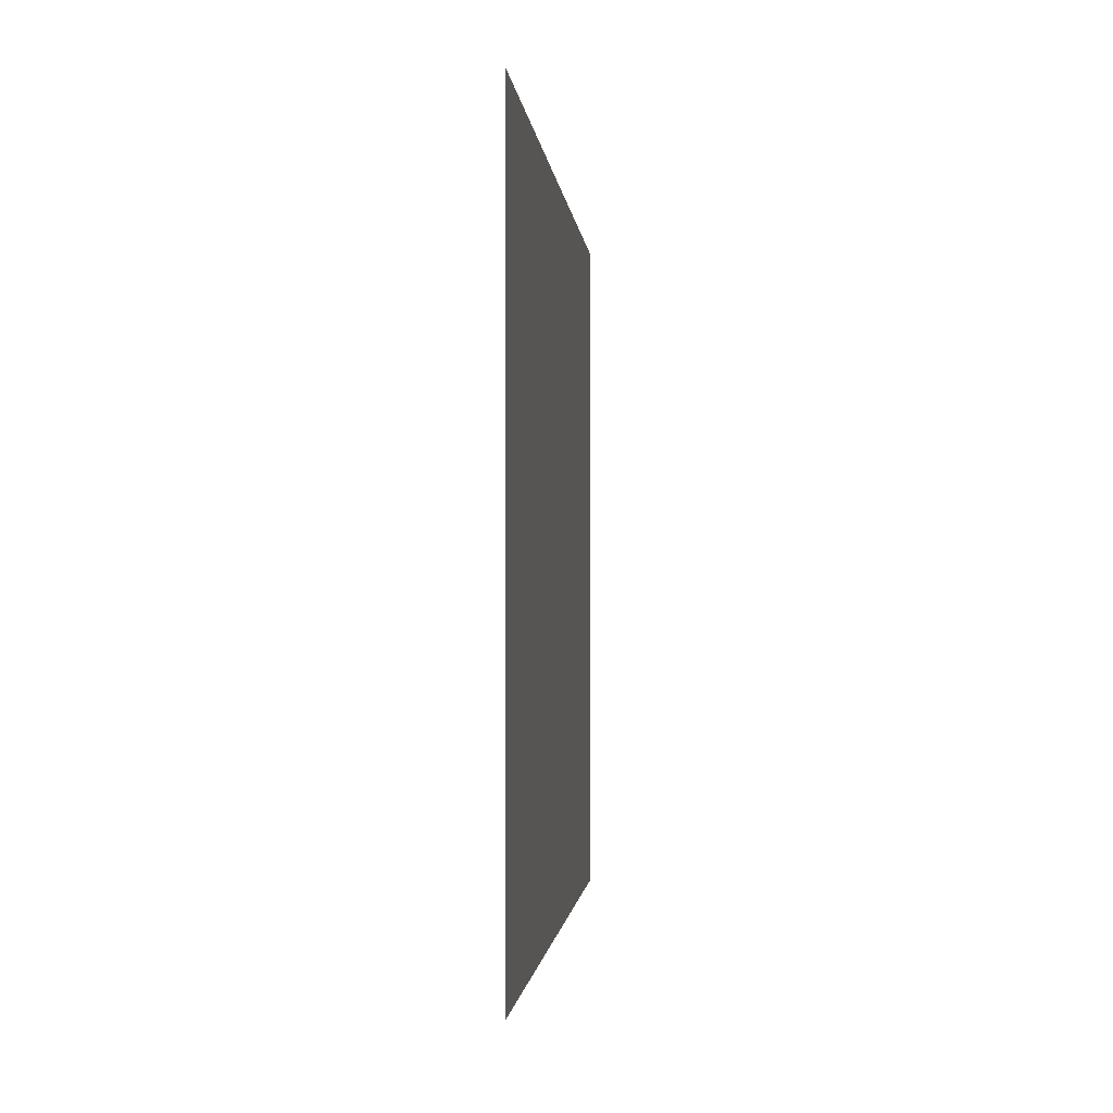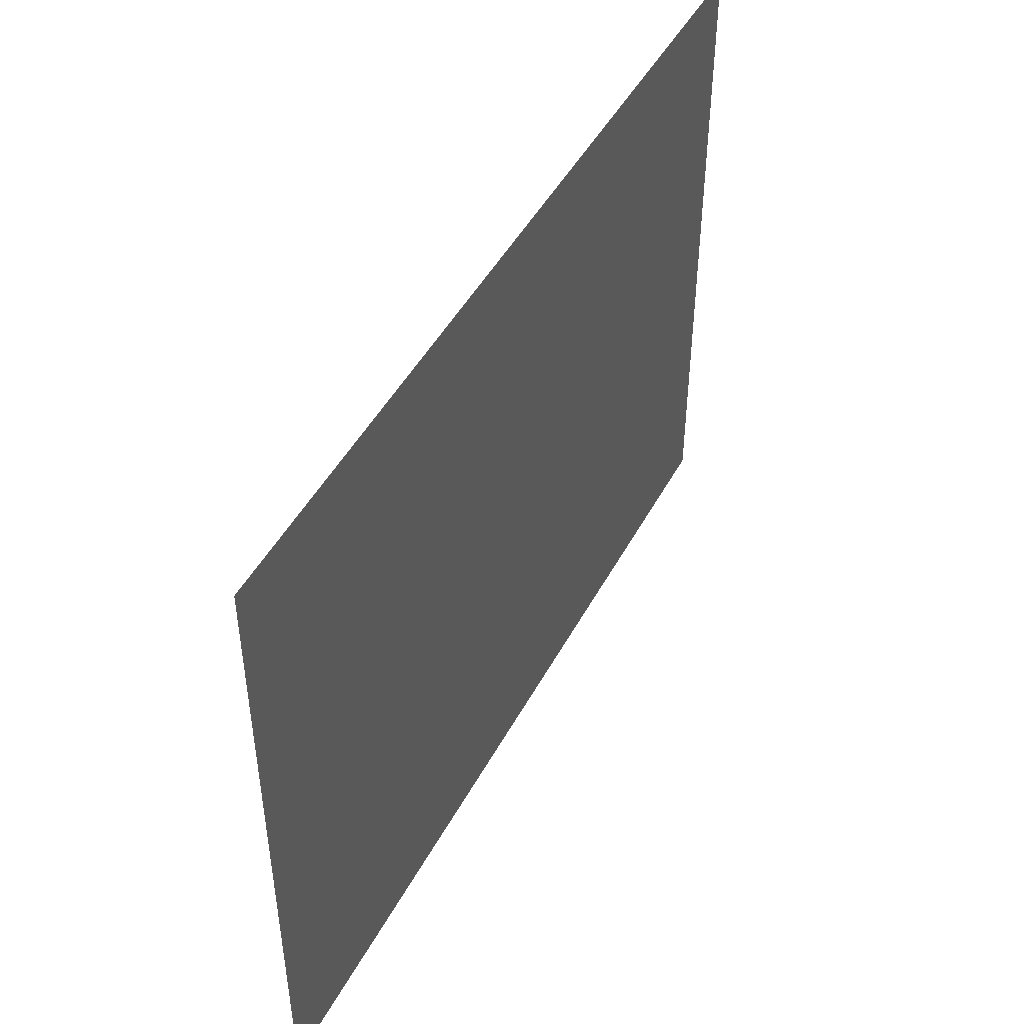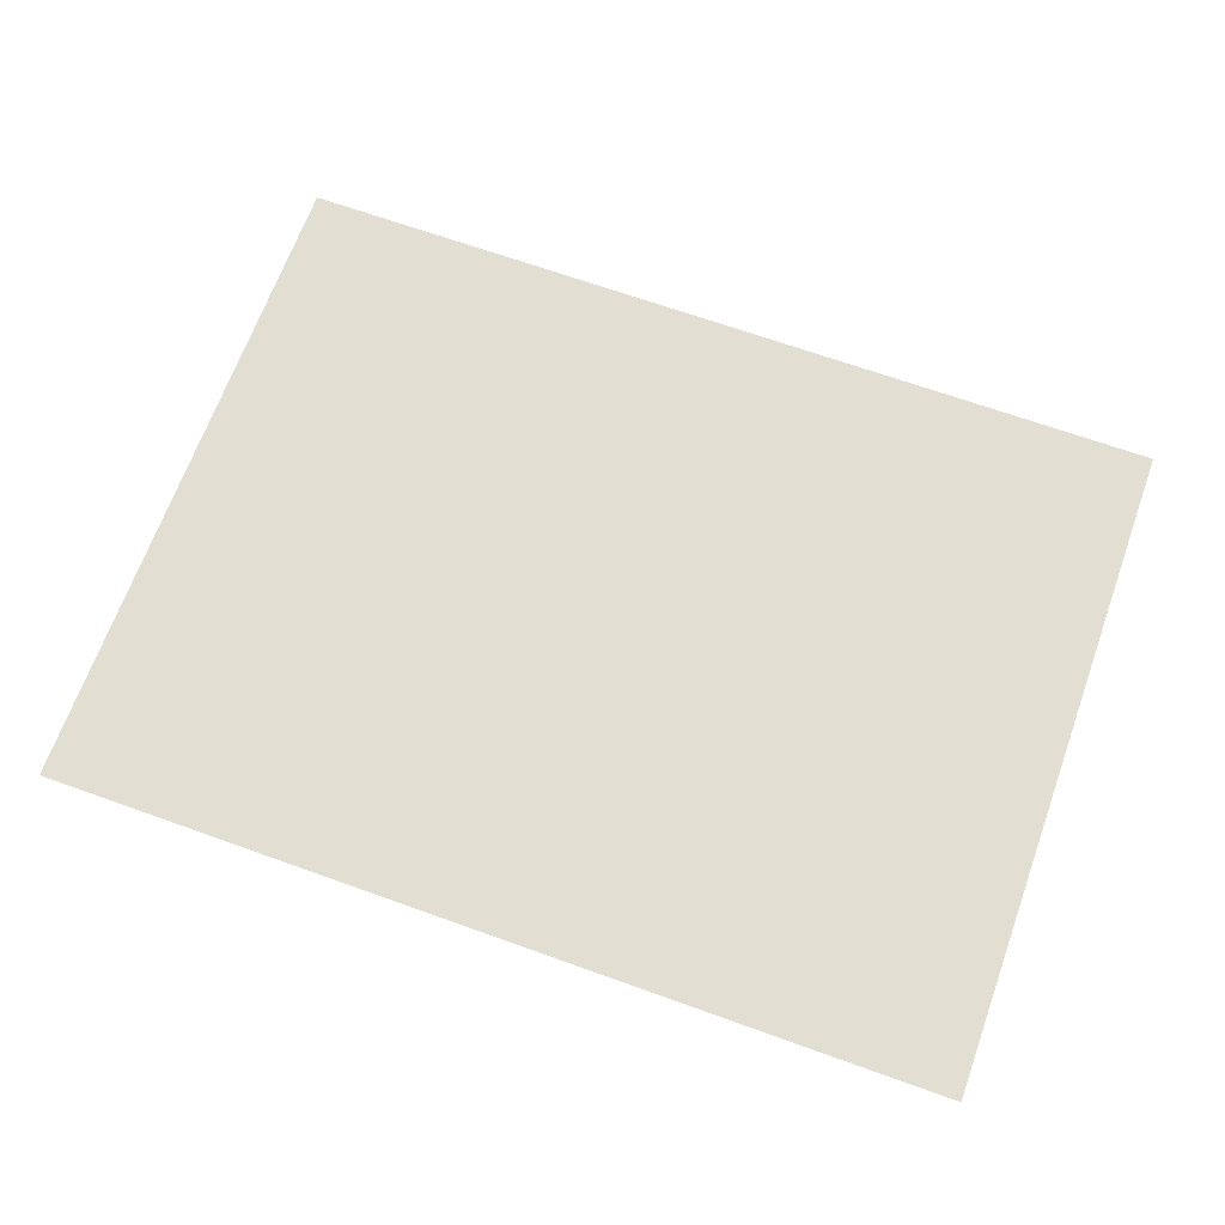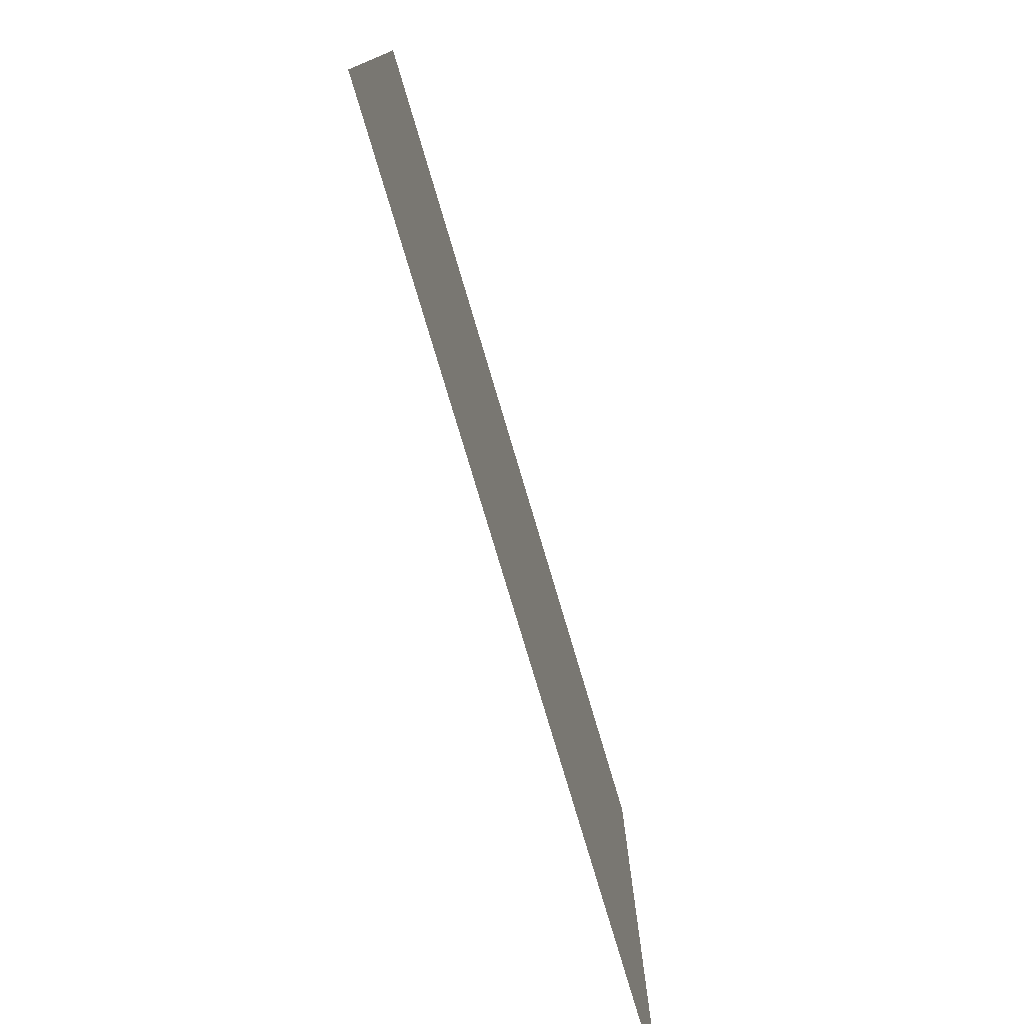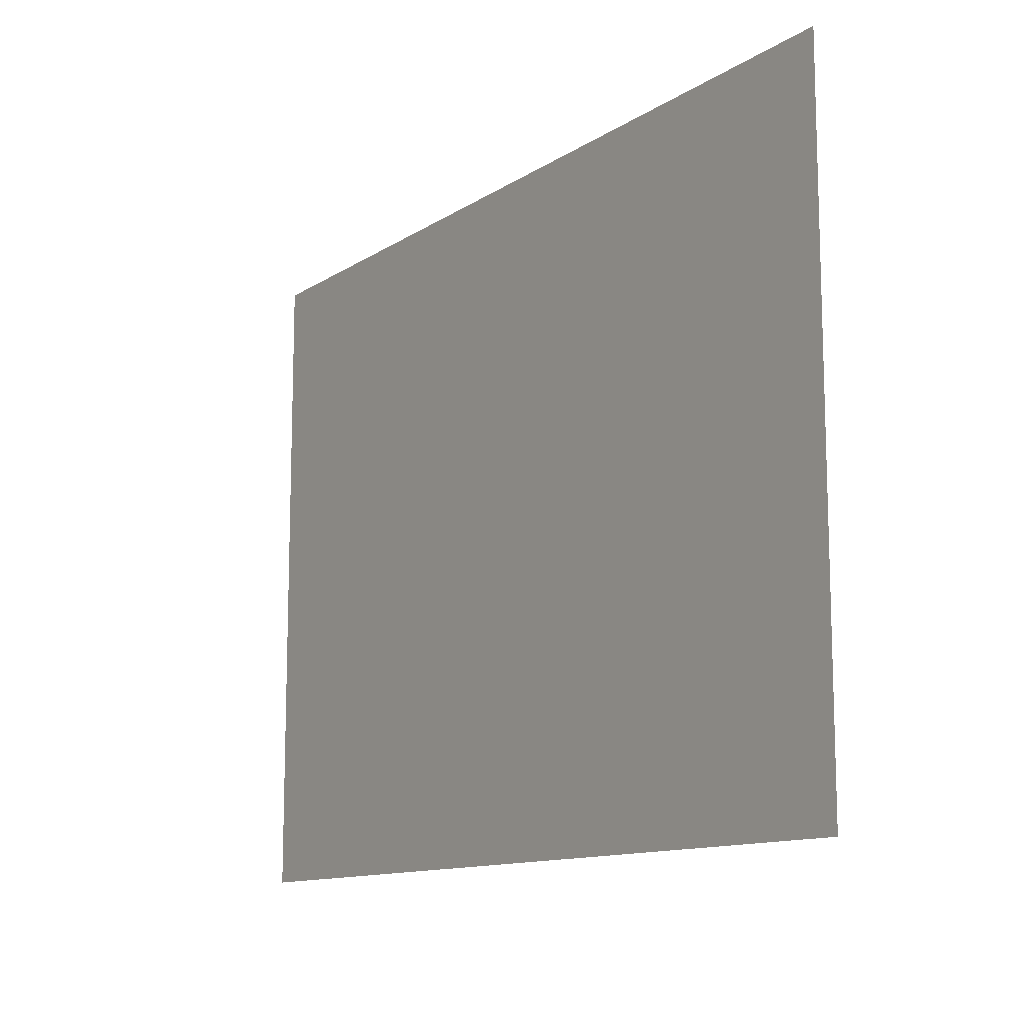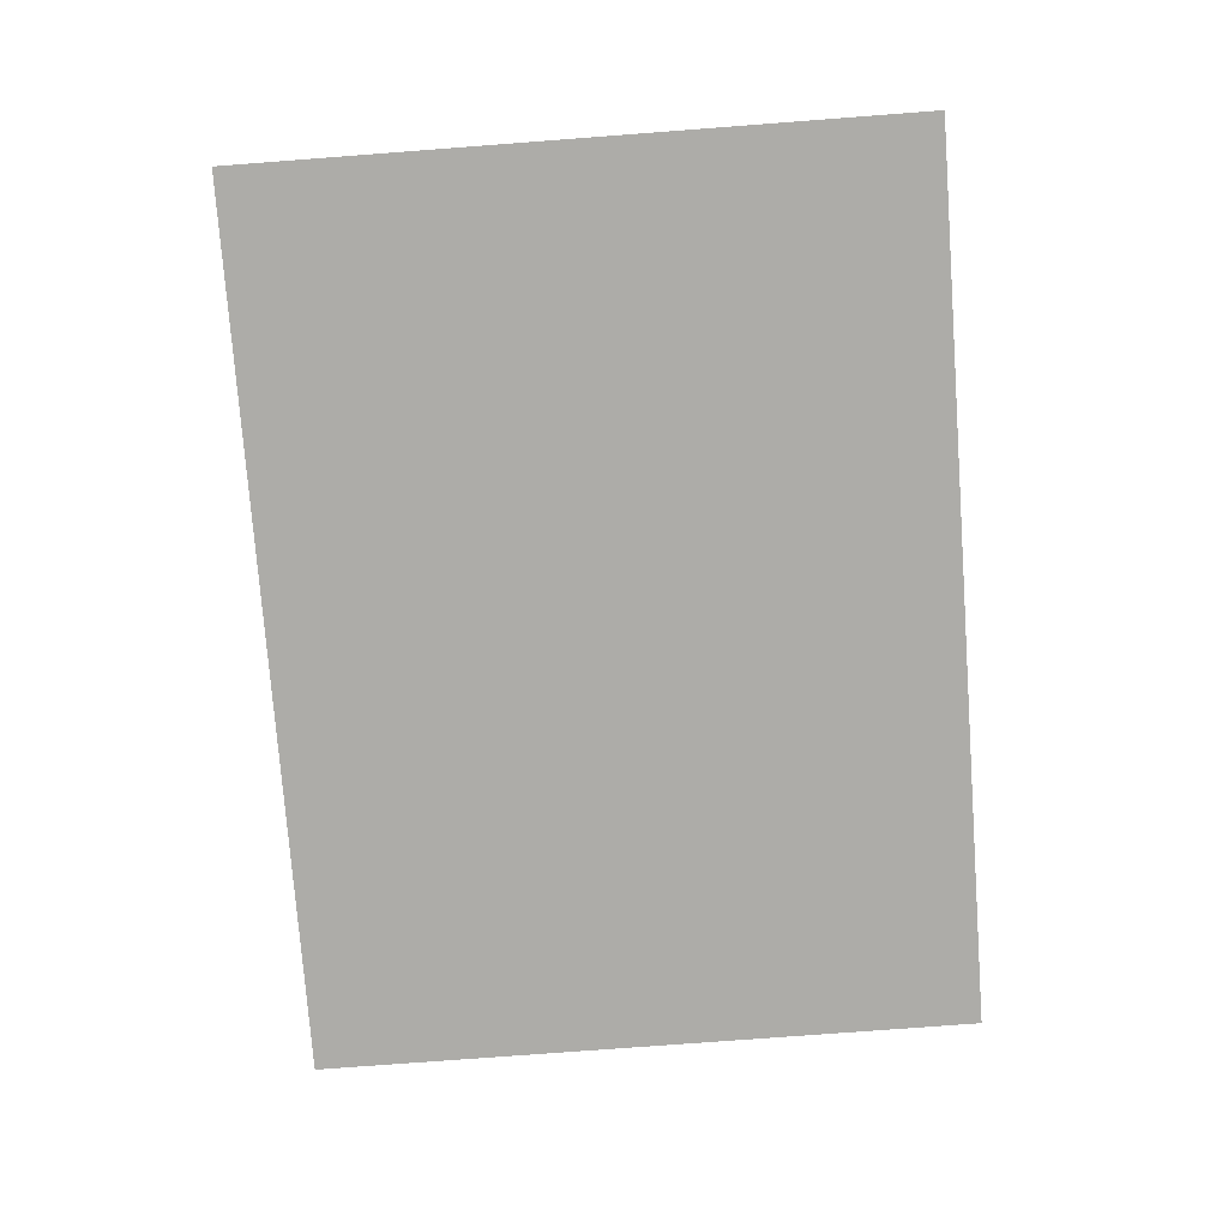
<metadata>
{"format":"obj","ext":"obj","renderer":"f3d","projection":"perspective","resolution":1024,"background":"white","views":[{"elev":-1.3,"azim":-85.4,"up":"+Y"},{"elev":46.9,"azim":-62.9,"up":"+Y"},{"elev":67.5,"azim":-160.2,"up":"+Z"},{"elev":-77.1,"azim":106.5,"up":"+Y"},{"elev":-12.1,"azim":-124.2,"up":"+Y"},{"elev":-76.7,"azim":94.3,"up":"+Z"}]}
</metadata>
<code>
v 0 -1 0
v -1 -1 0
v -1 0 0
v 0 0 0
v -2 -1 0
v -2 0 0
v -3 -1 0
v -3 0 0
v -4 -1 0
v -4 0 0
v -5 -1 0
v -5 0 0
v -6 -1 0
v -6 0 0
v -7 -1 0
v -7 0 0
v -8 -1 0
v -8 0 0
v -9 -1 0
v -9 0 0
v -10 -1 0
v -10 0 0
v -11 -1 0
v -11 0 0
v -12 -1 0
v -12 0 0
v -13 -1 0
v -13 0 0
v -14 -1 0
v -14 0 0
v -15 -1 0
v -15 0 0
v -16 -1 0
v -16 0 0
v -17 -1 0
v -17 0 0
v -18 -1 0
v -18 0 0
v -19 -1 0
v -19 0 0
v -20 -1 0
v -20 0 0
v 0 -2 0
v -1 -2 0
v -2 -2 0
v -3 -2 0
v -4 -2 0
v -5 -2 0
v -6 -2 0
v -7 -2 0
v -8 -2 0
v -9 -2 0
v -10 -2 0
v -11 -2 0
v -12 -2 0
v -13 -2 0
v -14 -2 0
v -15 -2 0
v -16 -2 0
v -17 -2 0
v -18 -2 0
v -19 -2 0
v -20 -2 0
v 0 -3 0
v -1 -3 0
v -2 -3 0
v -3 -3 0
v -4 -3 0
v -5 -3 0
v -6 -3 0
v -7 -3 0
v -8 -3 0
v -9 -3 0
v -10 -3 0
v -11 -3 0
v -12 -3 0
v -13 -3 0
v -14 -3 0
v -15 -3 0
v -16 -3 0
v -17 -3 0
v -18 -3 0
v -19 -3 0
v -20 -3 0
v 0 -4 0
v -1 -4 0
v -2 -4 0
v -3 -4 0
v -4 -4 0
v -5 -4 0
v -6 -4 0
v -7 -4 0
v -8 -4 0
v -9 -4 0
v -10 -4 0
v -11 -4 0
v -12 -4 0
v -13 -4 0
v -14 -4 0
v -15 -4 0
v -16 -4 0
v -17 -4 0
v -18 -4 0
v -19 -4 0
v -20 -4 0
v 0 -5 0
v -1 -5 0
v -2 -5 0
v -3 -5 0
v -4 -5 0
v -5 -5 0
v -6 -5 0
v -7 -5 0
v -8 -5 0
v -9 -5 0
v -10 -5 0
v -11 -5 0
v -12 -5 0
v -13 -5 0
v -14 -5 0
v -15 -5 0
v -16 -5 0
v -17 -5 0
v -18 -5 0
v -19 -5 0
v -20 -5 0
v 0 -6 0
v -1 -6 0
v -2 -6 0
v -3 -6 0
v -4 -6 0
v -5 -6 0
v -6 -6 0
v -7 -6 0
v -8 -6 0
v -9 -6 0
v -10 -6 0
v -11 -6 0
v -12 -6 0
v -13 -6 0
v -14 -6 0
v -15 -6 0
v -16 -6 0
v -17 -6 0
v -18 -6 0
v -19 -6 0
v -20 -6 0
v 0 -7 0
v -1 -7 0
v -2 -7 0
v -3 -7 0
v -4 -7 0
v -5 -7 0
v -6 -7 0
v -7 -7 0
v -8 -7 0
v -9 -7 0
v -10 -7 0
v -11 -7 0
v -12 -7 0
v -13 -7 0
v -14 -7 0
v -15 -7 0
v -16 -7 0
v -17 -7 0
v -18 -7 0
v -19 -7 0
v -20 -7 0
v 0 -8 0
v -1 -8 0
v -2 -8 0
v -3 -8 0
v -4 -8 0
v -5 -8 0
v -8 -8 0
v -9 -8 0
v -10 -8 0
v -11 -8 0
v -12 -8 0
v -13 -8 0
v -14 -8 0
v -15 -8 0
v -16 -8 0
v -17 -8 0
v -18 -8 0
v -19 -8 0
v -20 -8 0
v 0 -9 0
v -1 -9 0
v -2 -9 0
v -3 -9 0
v -4 -9 0
v -5 -9 0
v -8 -9 0
v -9 -9 0
v -10 -9 0
v -11 -9 0
v -12 -9 0
v -13 -9 0
v -14 -9 0
v -15 -9 0
v -16 -9 0
v -17 -9 0
v -18 -9 0
v -19 -9 0
v -20 -9 0
v 0 -10 0
v -1 -10 0
v -2 -10 0
v -3 -10 0
v -4 -10 0
v -5 -10 0
v -6 -10 0
v -6 -9 0
v -7 -10 0
v -7 -9 0
v -8 -10 0
v -9 -10 0
v -10 -10 0
v -11 -10 0
v -12 -10 0
v -13 -10 0
v -14 -10 0
v -15 -10 0
v -16 -10 0
v -17 -10 0
v -18 -10 0
v -19 -10 0
v -20 -10 0
v 0 -11 0
v -1 -11 0
v -2 -11 0
v -3 -11 0
v -4 -11 0
v -5 -11 0
v -6 -11 0
v -7 -11 0
v -8 -11 0
v -9 -11 0
v -10 -11 0
v -11 -11 0
v -12 -11 0
v -13 -11 0
v -14 -11 0
v -15 -11 0
v -16 -11 0
v -17 -11 0
v -18 -11 0
v -19 -11 0
v -20 -11 0
v 0 -12 0
v -1 -12 0
v -2 -12 0
v -3 -12 0
v -4 -12 0
v -5 -12 0
v -6 -12 0
v -7 -12 0
v -8 -12 0
v -9 -12 0
v -10 -12 0
v -11 -12 0
v -12 -12 0
v -13 -12 0
v -14 -12 0
v -15 -12 0
v -16 -12 0
v -17 -12 0
v -19 -12 0
v -20 -12 0
v 0 -13 0
v -1 -13 0
v -2 -13 0
v -3 -13 0
v -4 -13 0
v -5 -13 0
v -6 -13 0
v -7 -13 0
v -8 -13 0
v -9 -13 0
v -10 -13 0
v -11 -13 0
v -12 -13 0
v -13 -13 0
v -14 -13 0
v -15 -13 0
v -16 -13 0
v -17 -13 0
v -19 -13 0
v -20 -13 0
v 0 -14 0
v -1 -14 0
v -2 -14 0
v -3 -14 0
v -4 -14 0
v -5 -14 0
v -6 -14 0
v -7 -14 0
v -8 -14 0
v -9 -14 0
v -10 -14 0
v -11 -14 0
v -12 -14 0
v -13 -14 0
v -14 -14 0
v -15 -14 0
v -16 -14 0
v -17 -14 0
v -18 -14 0
v -18 -13 0
v -19 -14 0
v -20 -14 0
v 0 -15 0
v -1 -15 0
v -2 -15 0
v -3 -15 0
v -4 -15 0
v -5 -15 0
v -6 -15 0
v -7 -15 0
v -8 -15 0
v -9 -15 0
v -10 -15 0
v -11 -15 0
v -12 -15 0
v -13 -15 0
v -14 -15 0
v -15 -15 0
v -16 -15 0
v -17 -15 0
v -18 -15 0
v -19 -15 0
v -20 -15 0
v -6 -8 0
v -7 -8 0
v -18 -12 0
g mesh_0001
f 1 2 3 4
f 2 5 6 3
f 5 7 8 6
f 7 9 10 8
f 9 11 12 10
f 11 13 14 12
f 13 15 16 14
f 15 17 18 16
f 17 19 20 18
f 19 21 22 20
f 21 23 24 22
f 23 25 26 24
f 25 27 28 26
f 27 29 30 28
f 29 31 32 30
f 31 33 34 32
f 33 35 36 34
f 35 37 38 36
f 37 39 40 38
f 39 41 42 40
f 43 44 2 1
f 44 45 5 2
f 45 46 7 5
f 46 47 9 7
f 47 48 11 9
f 48 49 13 11
f 49 50 15 13
f 50 51 17 15
f 51 52 19 17
f 52 53 21 19
f 53 54 23 21
f 54 55 25 23
f 55 56 27 25
f 56 57 29 27
f 57 58 31 29
f 58 59 33 31
f 59 60 35 33
f 60 61 37 35
f 61 62 39 37
f 62 63 41 39
f 64 65 44 43
f 65 66 45 44
f 66 67 46 45
f 67 68 47 46
f 68 69 48 47
f 69 70 49 48
f 70 71 50 49
f 71 72 51 50
f 72 73 52 51
f 73 74 53 52
f 74 75 54 53
f 75 76 55 54
f 76 77 56 55
f 77 78 57 56
f 78 79 58 57
f 79 80 59 58
f 80 81 60 59
f 81 82 61 60
f 82 83 62 61
f 83 84 63 62
f 85 86 65 64
f 86 87 66 65
f 87 88 67 66
f 88 89 68 67
f 89 90 69 68
f 90 91 70 69
f 91 92 71 70
f 92 93 72 71
f 93 94 73 72
f 94 95 74 73
f 95 96 75 74
f 96 97 76 75
f 97 98 77 76
f 98 99 78 77
f 99 100 79 78
f 100 101 80 79
f 101 102 81 80
f 102 103 82 81
f 103 104 83 82
f 104 105 84 83
f 106 107 86 85
f 107 108 87 86
f 108 109 88 87
f 109 110 89 88
f 110 111 90 89
f 111 112 91 90
f 112 113 92 91
f 113 114 93 92
f 114 115 94 93
f 115 116 95 94
f 116 117 96 95
f 117 118 97 96
f 118 119 98 97
f 119 120 99 98
f 120 121 100 99
f 121 122 101 100
f 122 123 102 101
f 123 124 103 102
f 124 125 104 103
f 125 126 105 104
f 127 128 107 106
f 128 129 108 107
f 129 130 109 108
f 130 131 110 109
f 131 132 111 110
f 132 133 112 111
f 133 134 113 112
f 134 135 114 113
f 135 136 115 114
f 136 137 116 115
f 137 138 117 116
f 138 139 118 117
f 139 140 119 118
f 140 141 120 119
f 141 142 121 120
f 142 143 122 121
f 143 144 123 122
f 144 145 124 123
f 145 146 125 124
f 146 147 126 125
f 148 149 128 127
f 149 150 129 128
f 150 151 130 129
f 151 152 131 130
f 152 153 132 131
f 153 154 133 132
f 154 155 134 133
f 155 156 135 134
f 156 157 136 135
f 157 158 137 136
f 158 159 138 137
f 159 160 139 138
f 160 161 140 139
f 161 162 141 140
f 162 163 142 141
f 163 164 143 142
f 164 165 144 143
f 165 166 145 144
f 166 167 146 145
f 167 168 147 146
f 169 170 149 148
f 170 171 150 149
f 171 172 151 150
f 172 173 152 151
f 173 174 153 152
f 175 176 157 156
f 176 177 158 157
f 177 178 159 158
f 178 179 160 159
f 179 180 161 160
f 180 181 162 161
f 181 182 163 162
f 182 183 164 163
f 183 184 165 164
f 184 185 166 165
f 185 186 167 166
f 186 187 168 167
f 188 189 170 169
f 189 190 171 170
f 190 191 172 171
f 191 192 173 172
f 192 193 174 173
f 194 195 176 175
f 195 196 177 176
f 196 197 178 177
f 197 198 179 178
f 198 199 180 179
f 199 200 181 180
f 200 201 182 181
f 201 202 183 182
f 202 203 184 183
f 203 204 185 184
f 204 205 186 185
f 205 206 187 186
f 207 208 189 188
f 208 209 190 189
f 209 210 191 190
f 210 211 192 191
f 211 212 193 192
f 212 213 214 193
f 213 215 216 214
f 215 217 194 216
f 217 218 195 194
f 218 219 196 195
f 219 220 197 196
f 220 221 198 197
f 221 222 199 198
f 222 223 200 199
f 223 224 201 200
f 224 225 202 201
f 225 226 203 202
f 226 227 204 203
f 227 228 205 204
f 228 229 206 205
f 230 231 208 207
f 231 232 209 208
f 232 233 210 209
f 233 234 211 210
f 234 235 212 211
f 235 236 213 212
f 236 237 215 213
f 237 238 217 215
f 238 239 218 217
f 239 240 219 218
f 240 241 220 219
f 241 242 221 220
f 242 243 222 221
f 243 244 223 222
f 244 245 224 223
f 245 246 225 224
f 246 247 226 225
f 247 248 227 226
f 248 249 228 227
f 249 250 229 228
f 251 252 231 230
f 252 253 232 231
f 253 254 233 232
f 254 255 234 233
f 255 256 235 234
f 256 257 236 235
f 257 258 237 236
f 258 259 238 237
f 259 260 239 238
f 260 261 240 239
f 261 262 241 240
f 262 263 242 241
f 264 265 244 243
f 266 267 246 245
f 267 268 247 246
f 269 270 250 249
f 271 272 252 251
f 272 273 253 252
f 273 274 254 253
f 274 275 255 254
f 275 276 256 255
f 276 277 257 256
f 277 278 258 257
f 278 279 259 258
f 279 280 260 259
f 280 281 261 260
f 281 282 262 261
f 282 283 263 262
f 284 285 265 264
f 286 287 267 266
f 287 288 268 267
f 289 290 270 269
f 291 292 272 271
f 292 293 273 272
f 293 294 274 273
f 294 295 275 274
f 295 296 276 275
f 296 297 277 276
f 297 298 278 277
f 298 299 279 278
f 299 300 280 279
f 300 301 281 280
f 301 302 282 281
f 302 303 283 282
f 303 304 284 283
f 304 305 285 284
f 305 306 286 285
f 306 307 287 286
f 307 308 288 287
f 308 309 310 288
f 309 311 289 310
f 311 312 290 289
f 313 314 292 291
f 314 315 293 292
f 315 316 294 293
f 316 317 295 294
f 317 318 296 295
f 318 319 297 296
f 319 320 298 297
f 320 321 299 298
f 321 322 300 299
f 322 323 301 300
f 323 324 302 301
f 324 325 303 302
f 325 326 304 303
f 326 327 305 304
f 327 328 306 305
f 328 329 307 306
f 329 330 308 307
f 330 331 309 308
f 331 332 311 309
f 332 333 312 311
g mesh_0002
f 174 334 154 153
f 334 335 155 154
f 335 175 156 155
f 193 214 334 174
f 214 216 335 334
f 216 194 175 335
g mesh_0003
f 174 334 154 153
f 334 335 155 154
f 335 175 156 155
f 193 214 334 174
f 214 216 335 334
f 216 194 175 335
g mesh_0004
f 174 334 154 153
f 334 335 155 154
f 335 175 156 155
f 193 214 334 174
f 214 216 335 334
f 216 194 175 335
g mesh_0005
f 174 334 154 153
f 334 335 155 154
f 335 175 156 155
f 193 214 334 174
f 214 216 335 334
f 216 194 175 335
g mesh_0006
f 263 264 243 242
f 265 266 245 244
f 268 336 248 247
f 336 269 249 248
f 283 284 264 263
f 285 286 266 265
f 288 310 336 268
f 310 289 269 336
g mesh_0007
f 263 264 243 242
f 265 266 245 244
f 268 336 248 247
f 336 269 249 248
f 283 284 264 263
f 285 286 266 265
f 288 310 336 268
f 310 289 269 336
g mesh_0008
f 263 264 243 242
f 265 266 245 244
f 268 336 248 247
f 336 269 249 248
f 283 284 264 263
f 285 286 266 265
f 288 310 336 268
f 310 289 269 336
g mesh_0009
f 263 264 243 242
f 265 266 245 244
f 268 336 248 247
f 336 269 249 248
f 283 284 264 263
f 285 286 266 265
f 288 310 336 268
f 310 289 269 336
g mesh_0010
f 179 180 161 160
f 181 182 163 162
g mesh_0011
f 160 161 140 139

</code>
